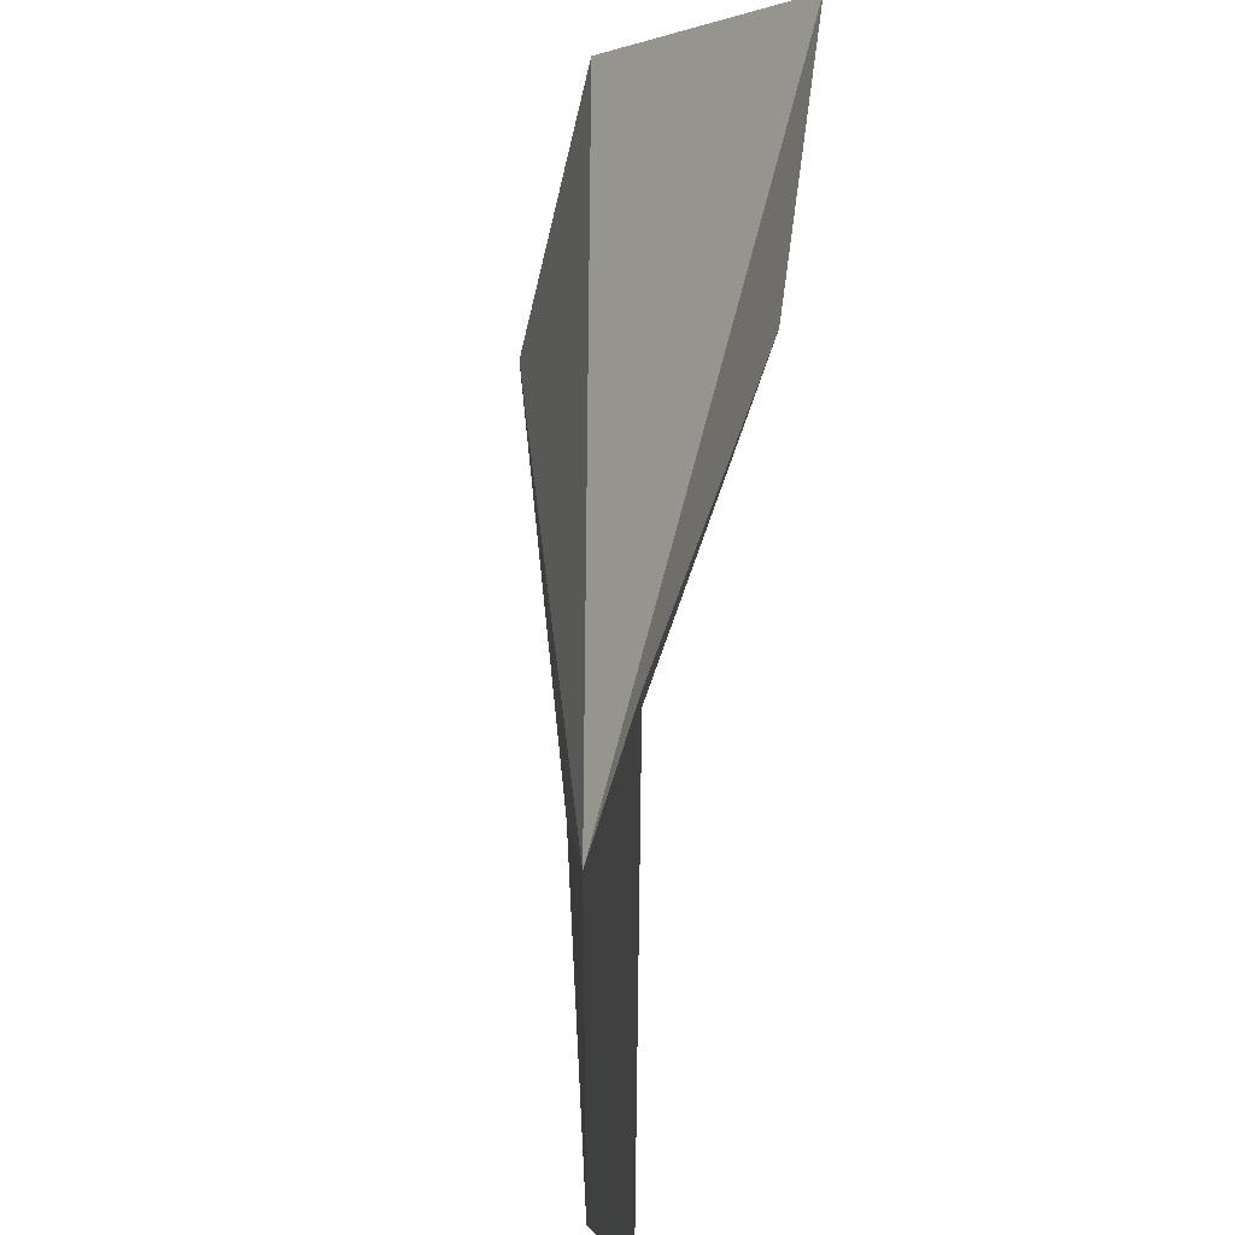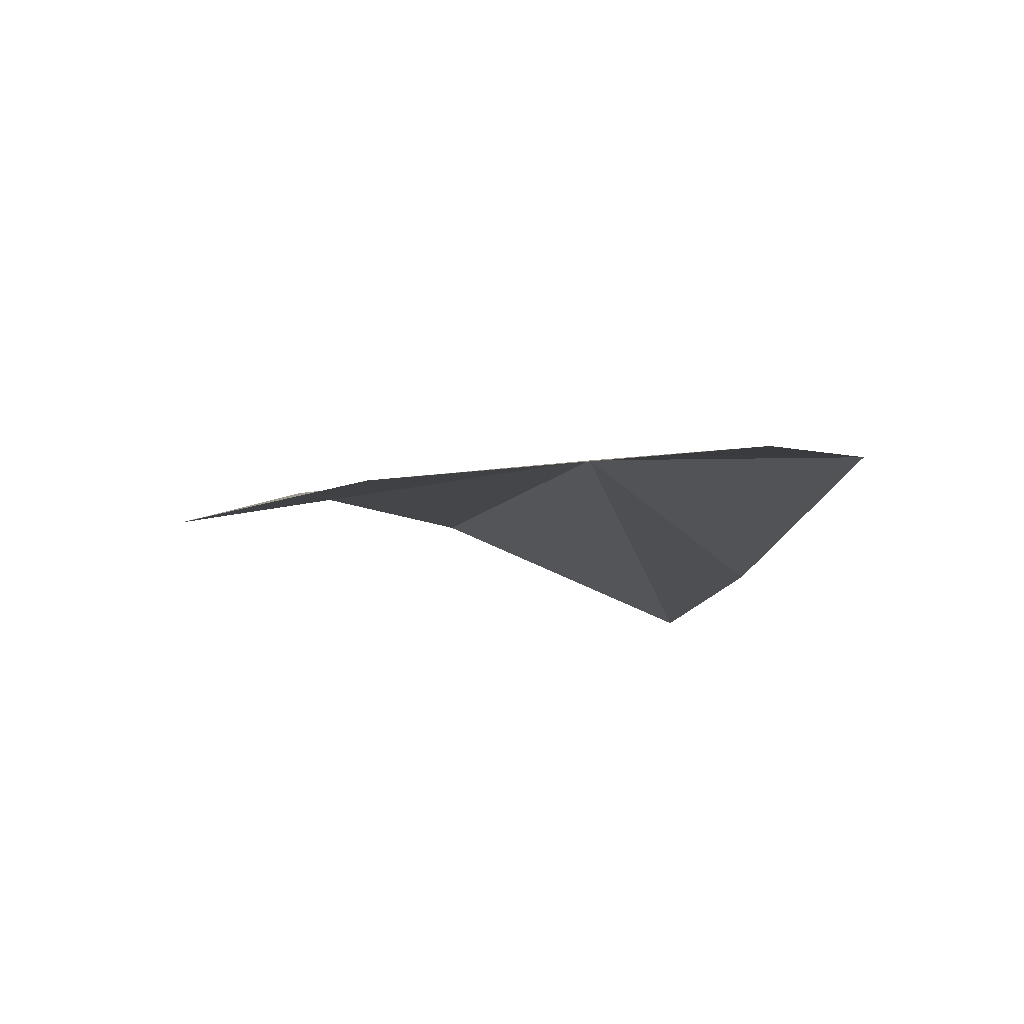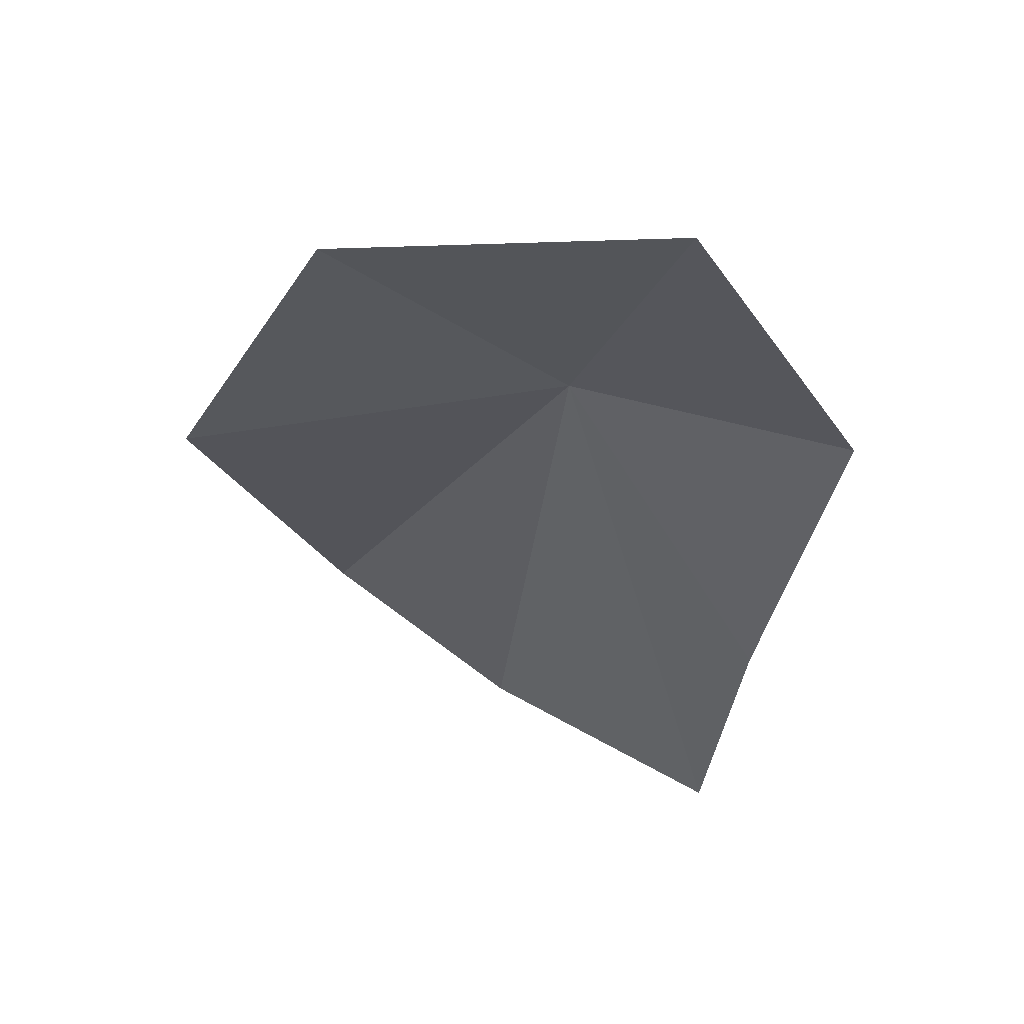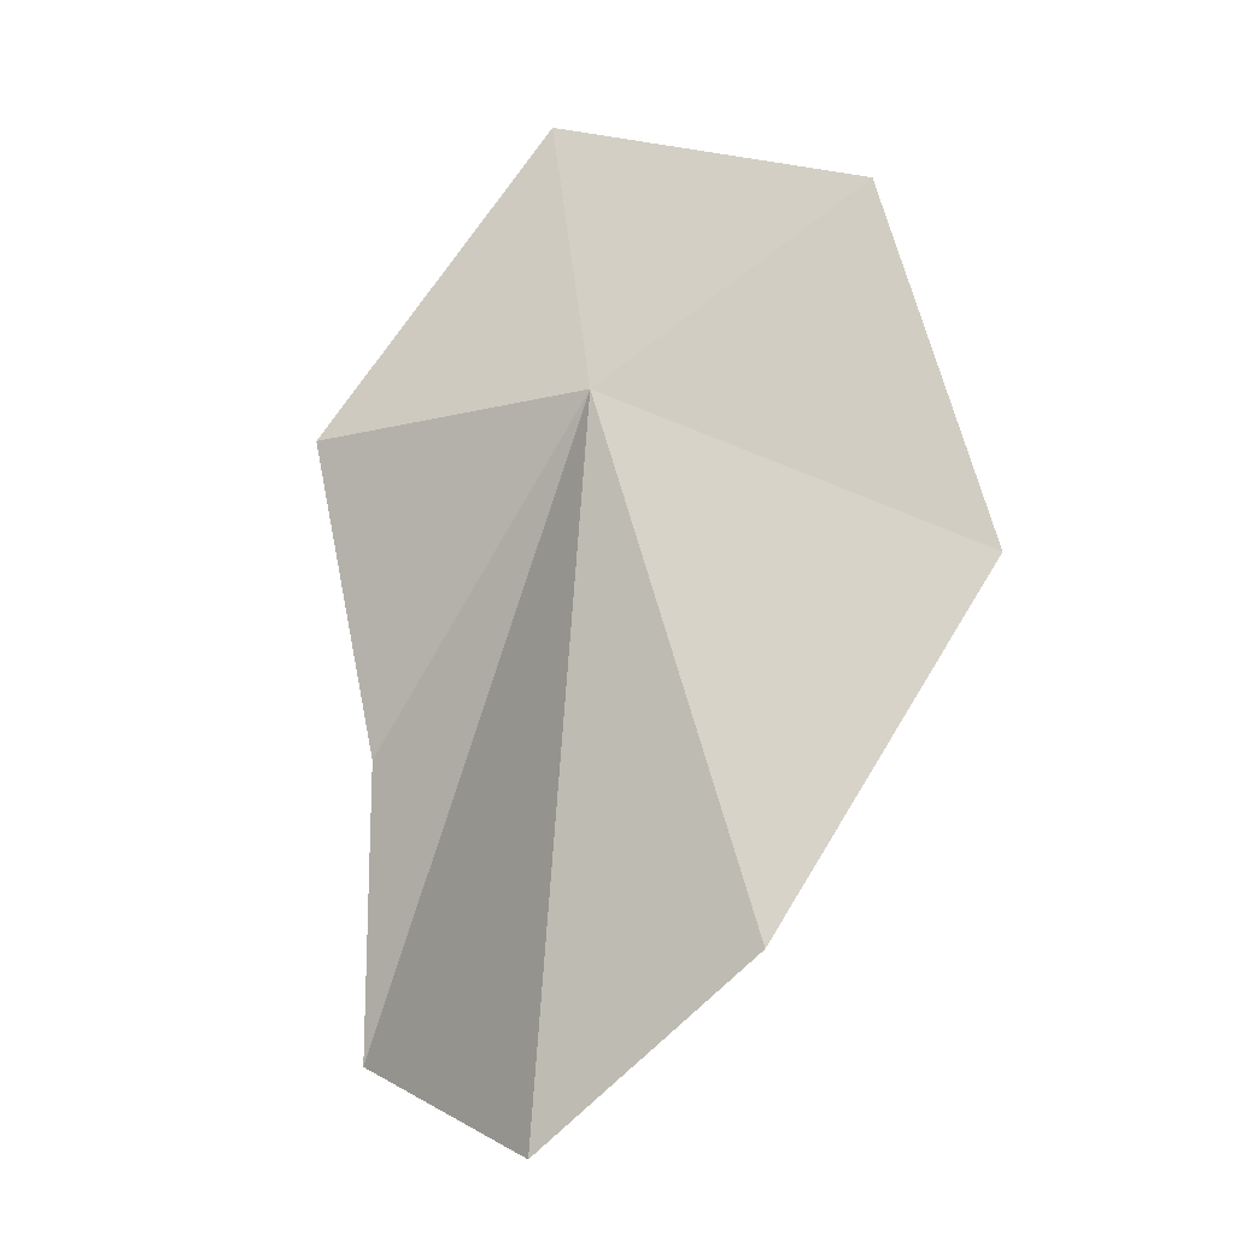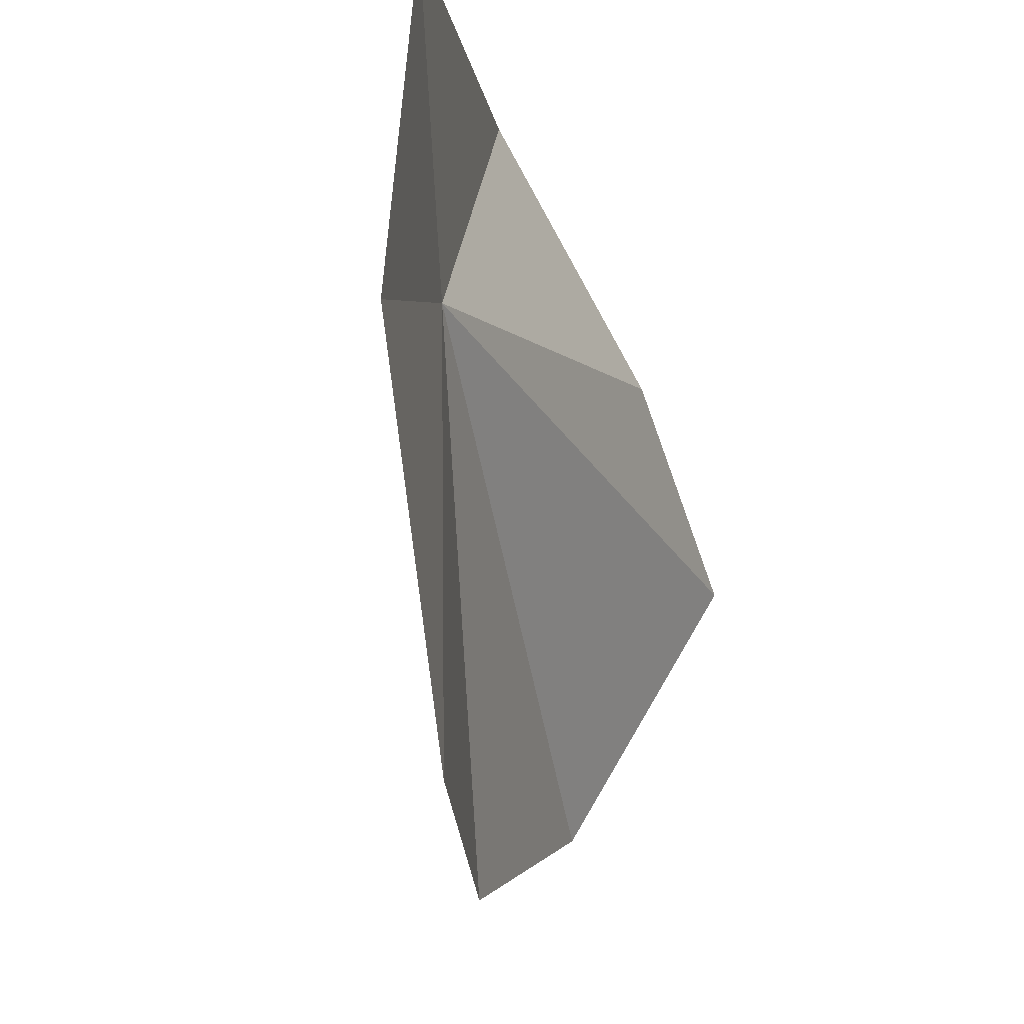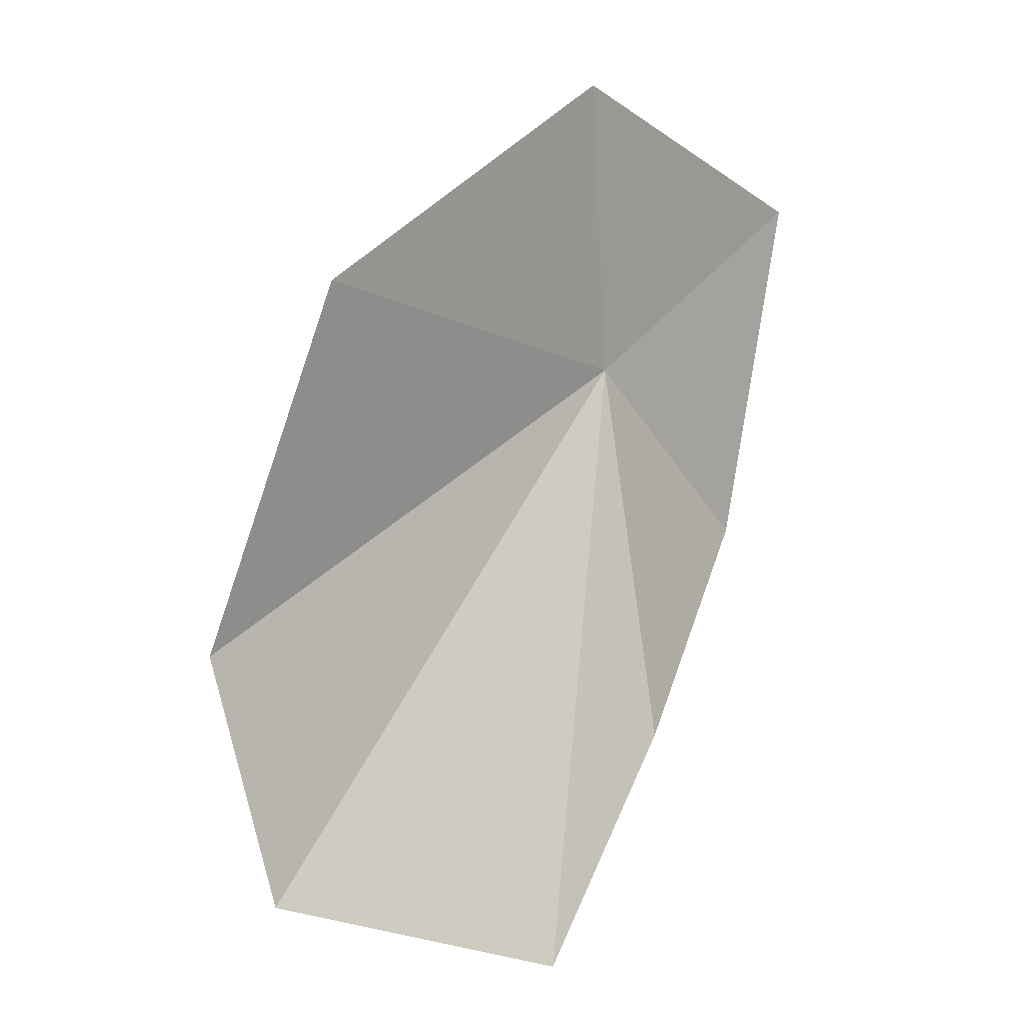
<metadata>
{"format":"obj","ext":"obj","renderer":"f3d","projection":"perspective","resolution":1024,"background":"white","views":[{"elev":72.0,"azim":-149.2,"up":"+Z"},{"elev":55.3,"azim":-101.9,"up":"+Y"},{"elev":29.1,"azim":-88.1,"up":"+Y"},{"elev":11.3,"azim":111.0,"up":"+Y"},{"elev":-42.5,"azim":-139.3,"up":"+Z"},{"elev":-31.9,"azim":-149.7,"up":"+Y"}]}
</metadata>
<code>
v 25.22 4.895 71.66
v 22.07 8.957 73.59
v 25.05 3.796 76.68
v 26.17 -1.337 75.19
v 26.76 2.945 64.54
v 30.65 -2.223 66.88
v 23.21 8.222 67.61
v 28.11 -5.921 74.49
v 31.39 -5.576 70.21
f 1 2 3
f 1 3 4
f 1 6 5
f 1 5 7
f 1 4 8
f 1 9 6
f 1 7 2
f 1 8 9

</code>
